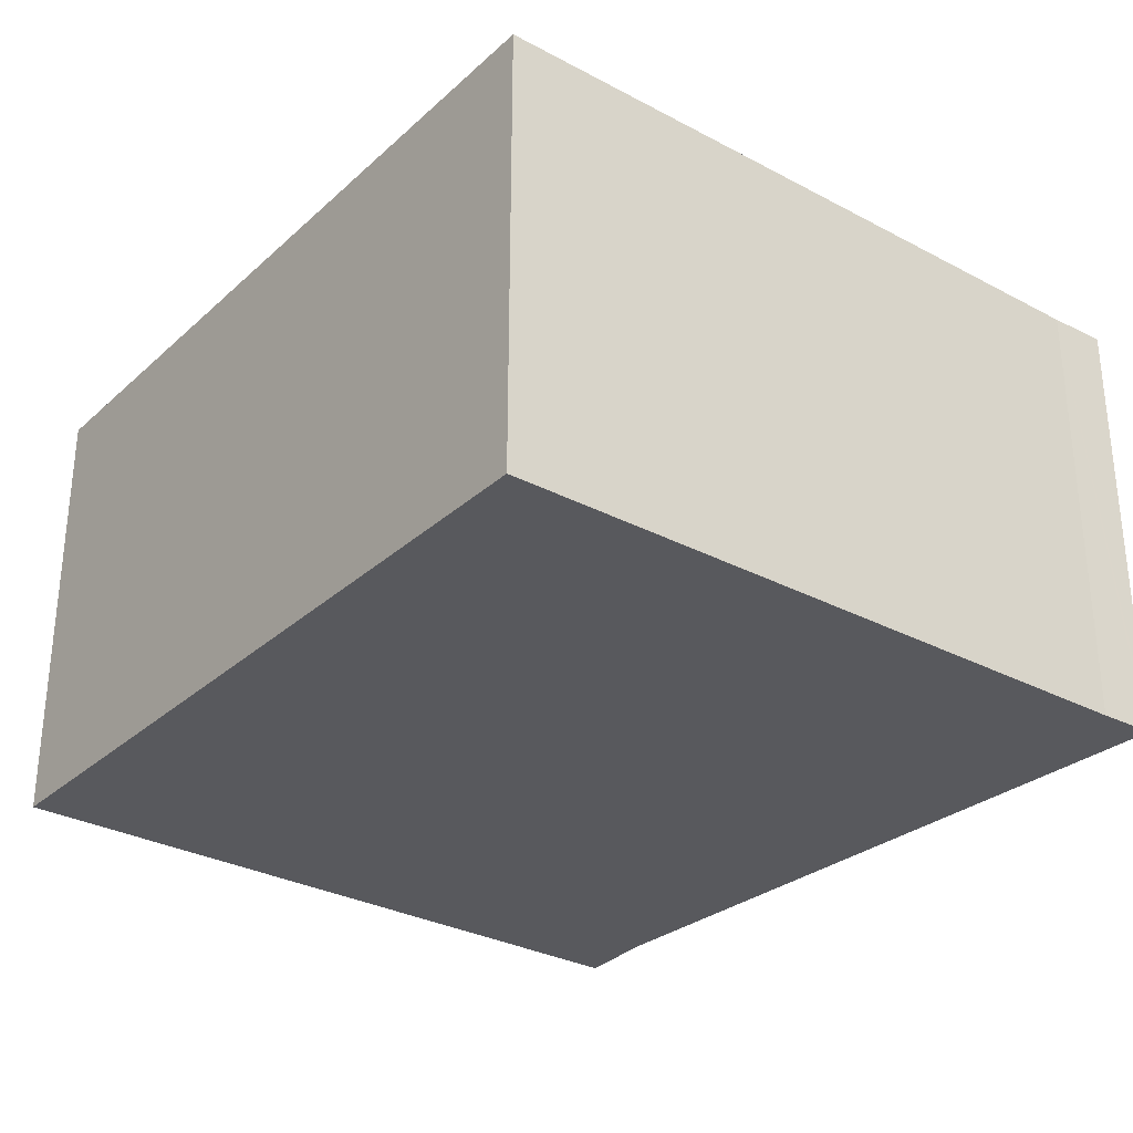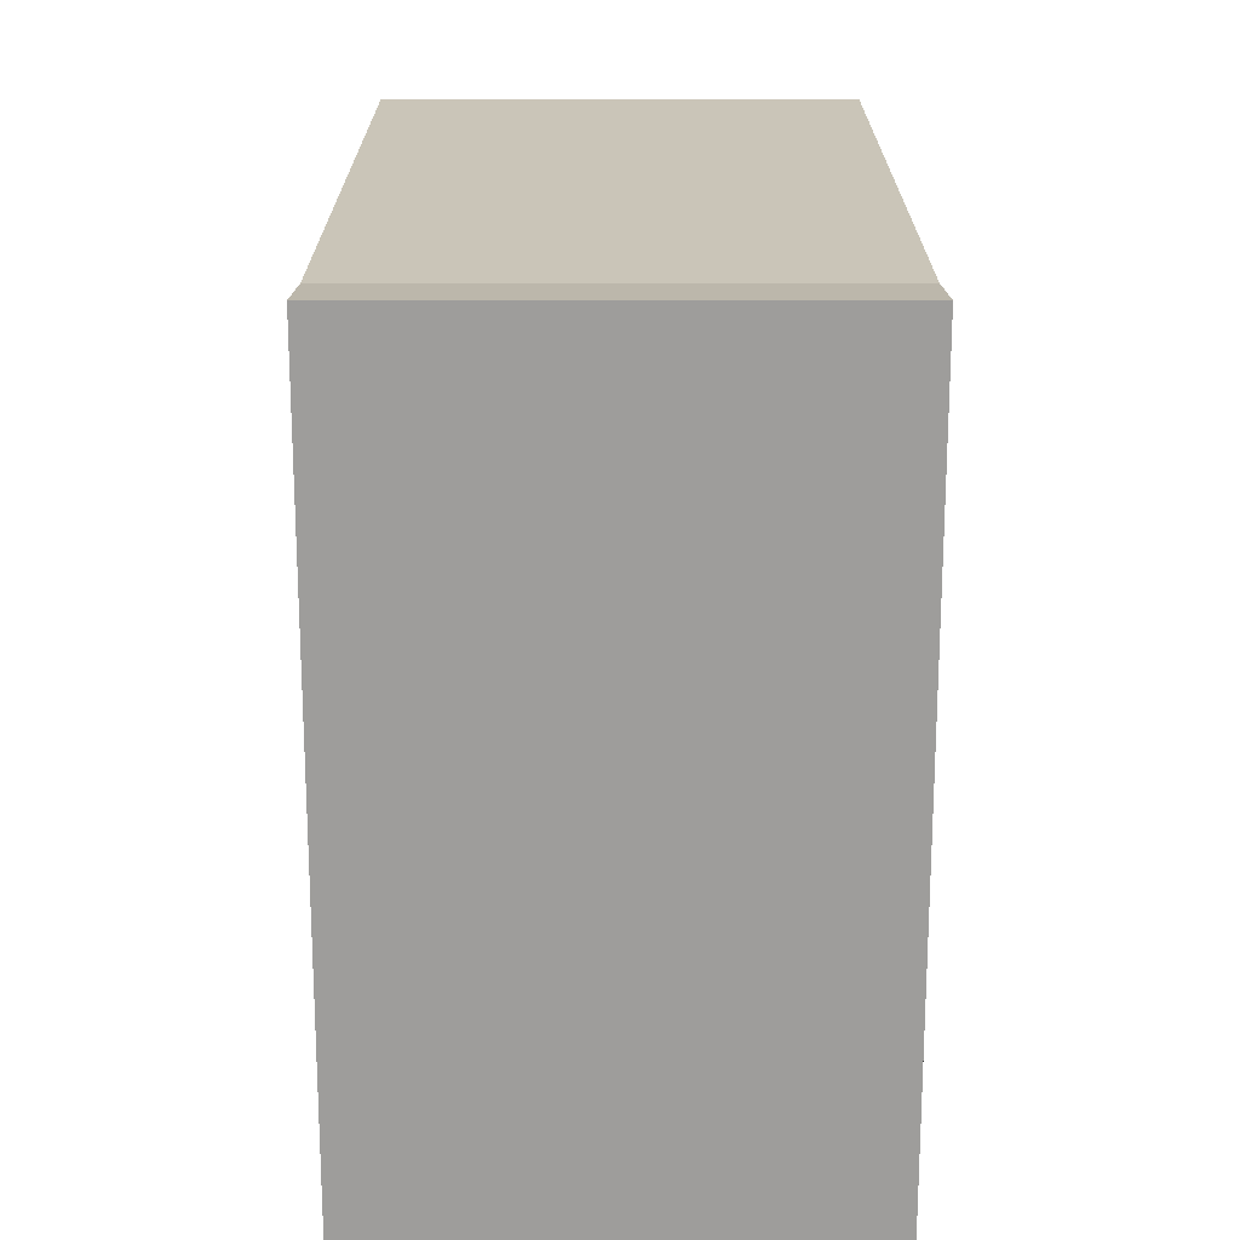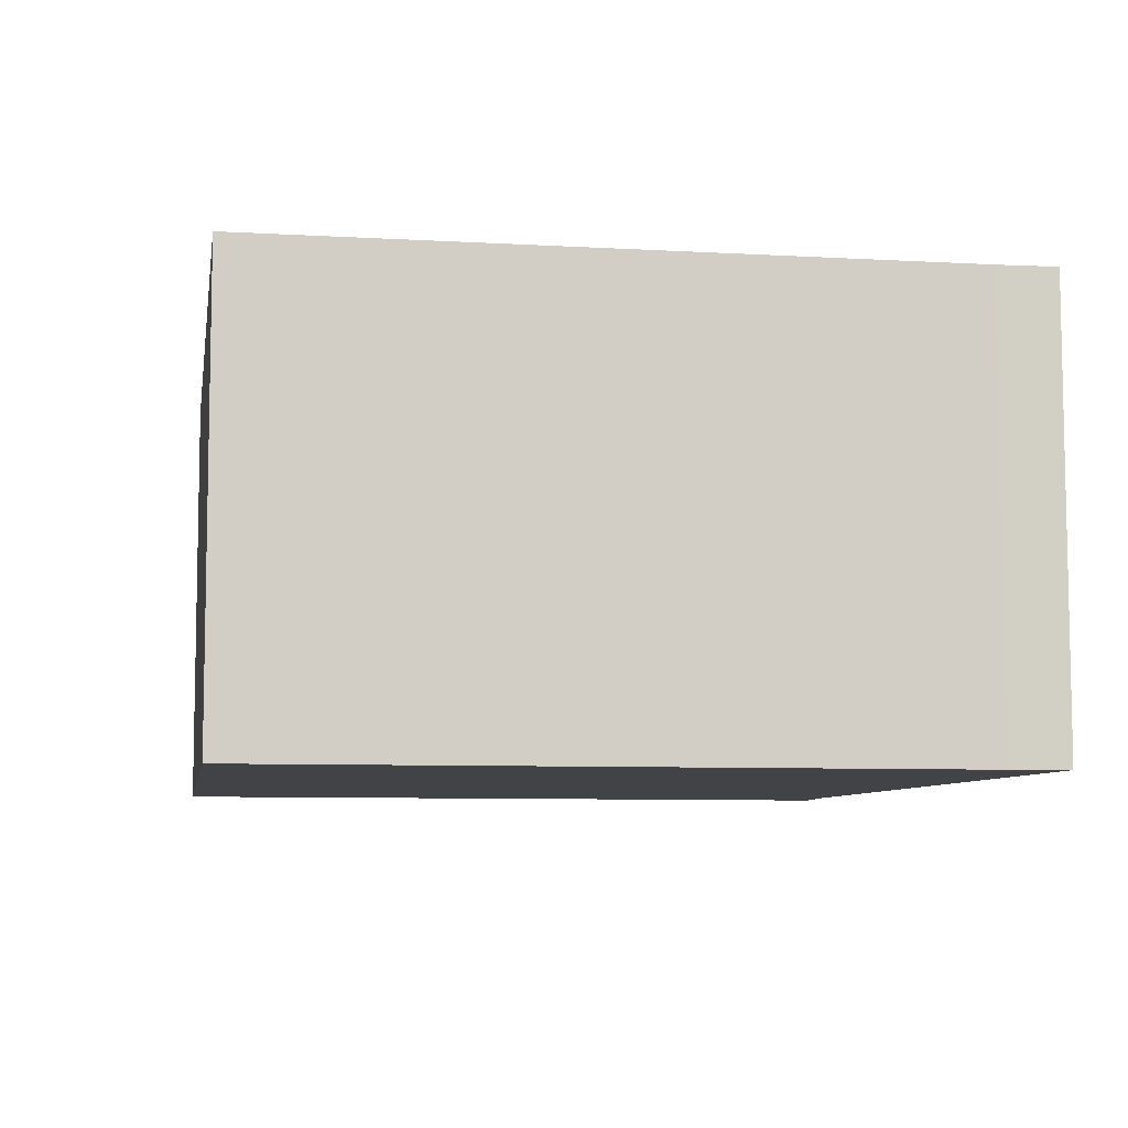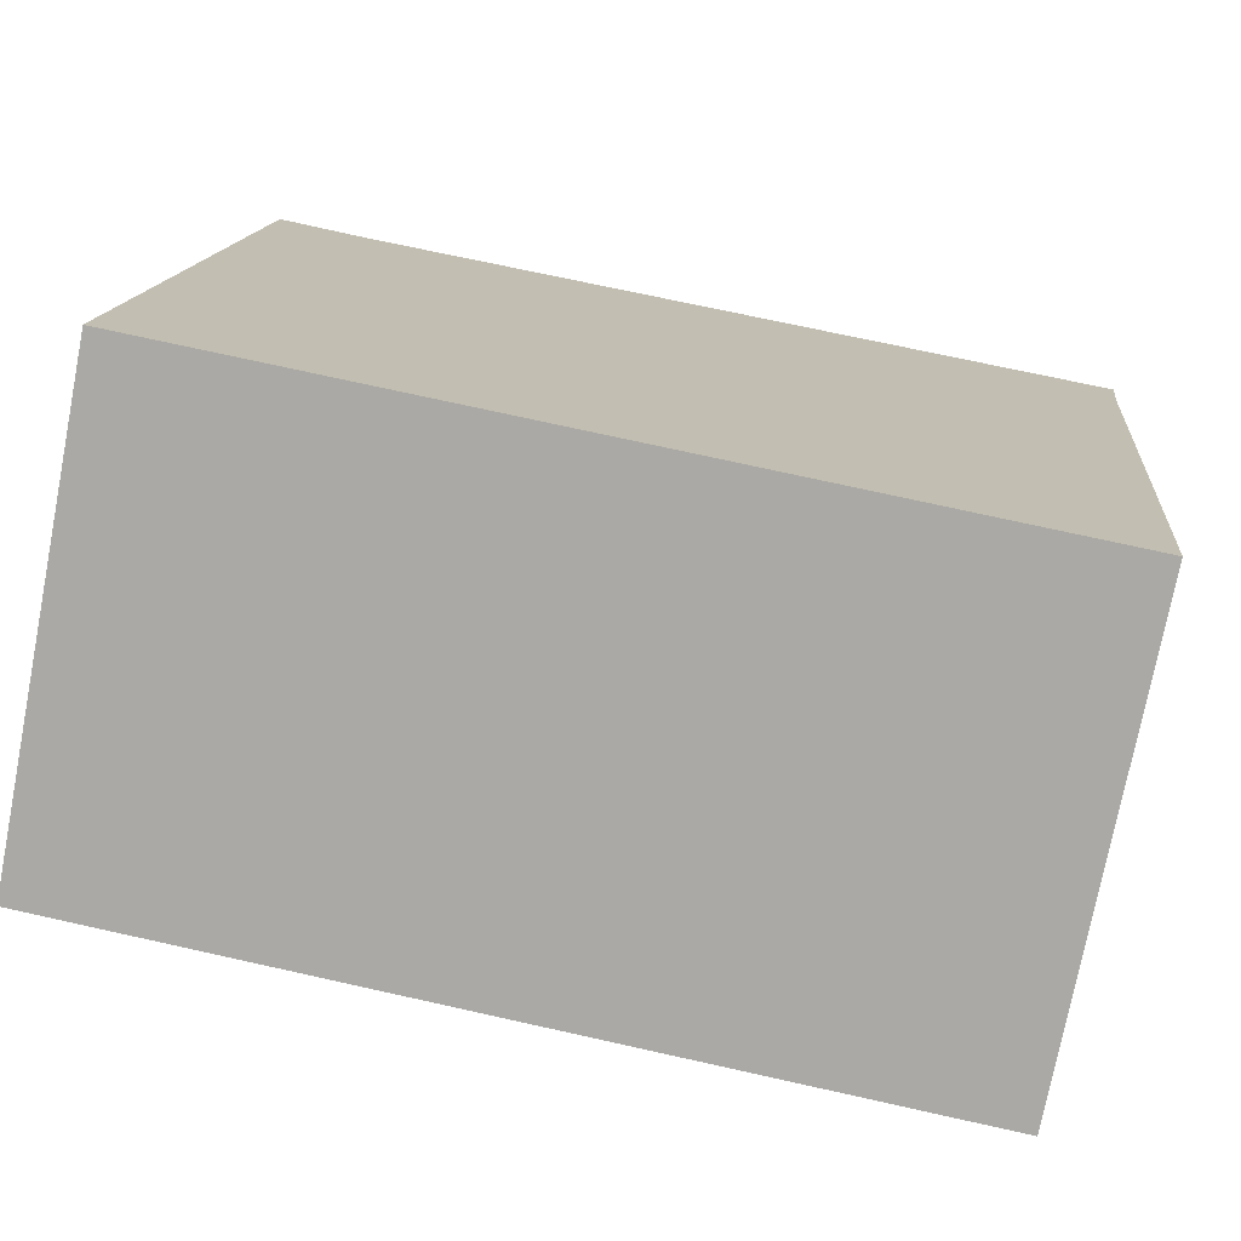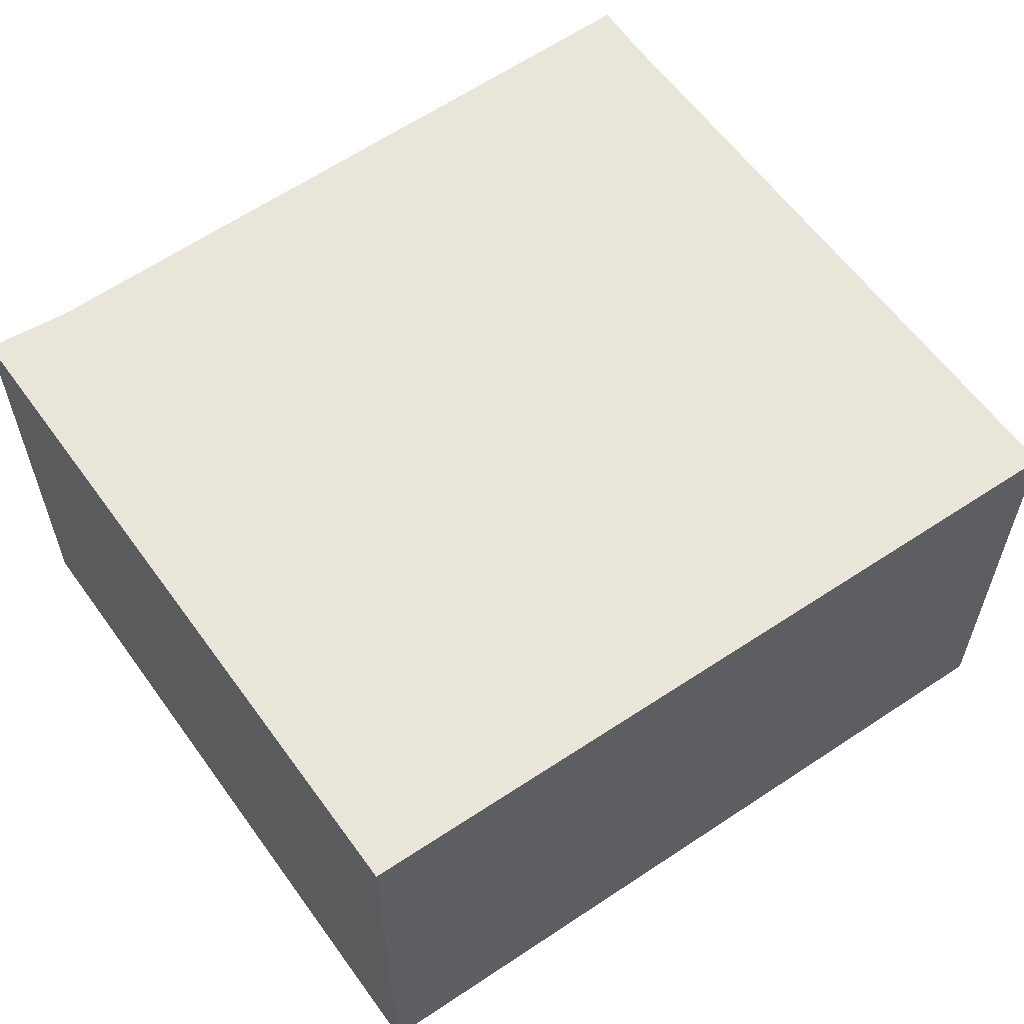
<metadata>
{"format":"obj","ext":"obj","renderer":"f3d","projection":"perspective","resolution":1024,"background":"white","views":[{"elev":-29.8,"azim":-133.5,"up":"+Y"},{"elev":24.0,"azim":90.0,"up":"+Z"},{"elev":-7.5,"azim":-105.0,"up":"+Y"},{"elev":-75.3,"azim":169.0,"up":"+Z"},{"elev":58.3,"azim":139.8,"up":"+Y"}]}
</metadata>
<code>
v  0.812 3.697 0.052
v  0.004 3.697 -0.029
v  0 3.697 2.264e-16
v  0.065 3.697 -0.48
v  0.634 3.697 -6.139
v  7.159 3.697 -5.484
v  5.983 3.697 0.384
v  6.678 3.697 0.501
v  0 0 0
v  0.004 1.776e-18 -0.029
v  0.065 2.939e-17 -0.48
v  0.634 3.759e-16 -6.139
v  5.983 -2.351e-17 0.384
v  0.812 -3.184e-18 0.052
v  6.678 -3.068e-17 0.501
v  7.159 3.358e-16 -5.484
g defaultobject
f 1 2 3
f 2 1 4
f 4 1 5
f 5 1 6
f 6 1 7
f 6 7 8
f 2 9 3
f 9 2 4
f 9 4 10
f 10 4 11
f 12 4 5
f 4 12 11
f 9 1 3
f 1 9 7
f 7 9 13
f 13 9 14
f 13 8 7
f 8 13 15
f 15 6 8
f 6 15 16
f 16 5 6
f 5 16 12
f 15 12 16
f 12 15 13
f 12 13 14
f 12 14 11
f 11 14 10
f 10 14 9

</code>
